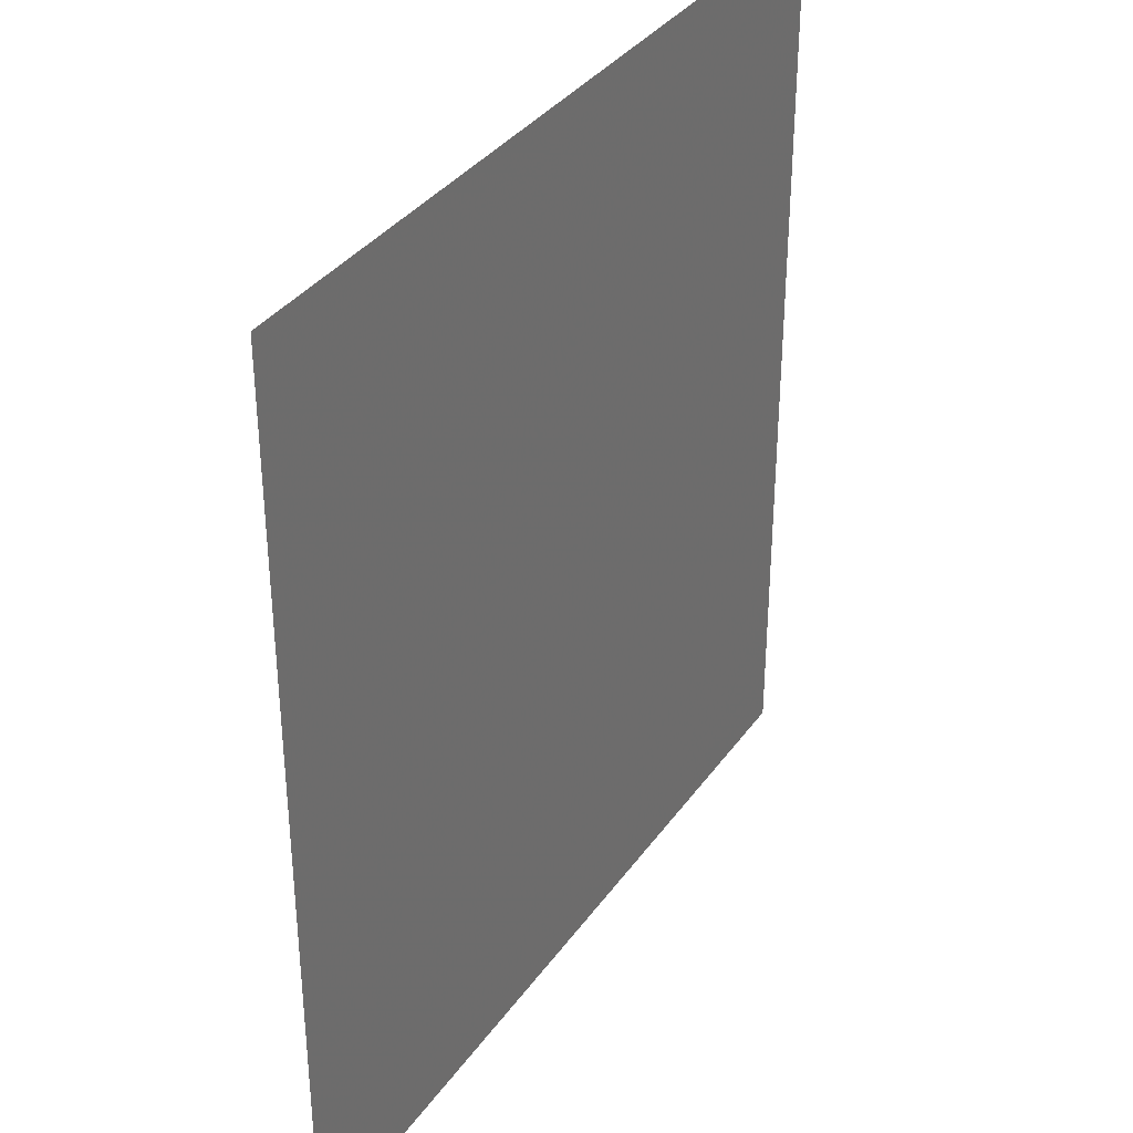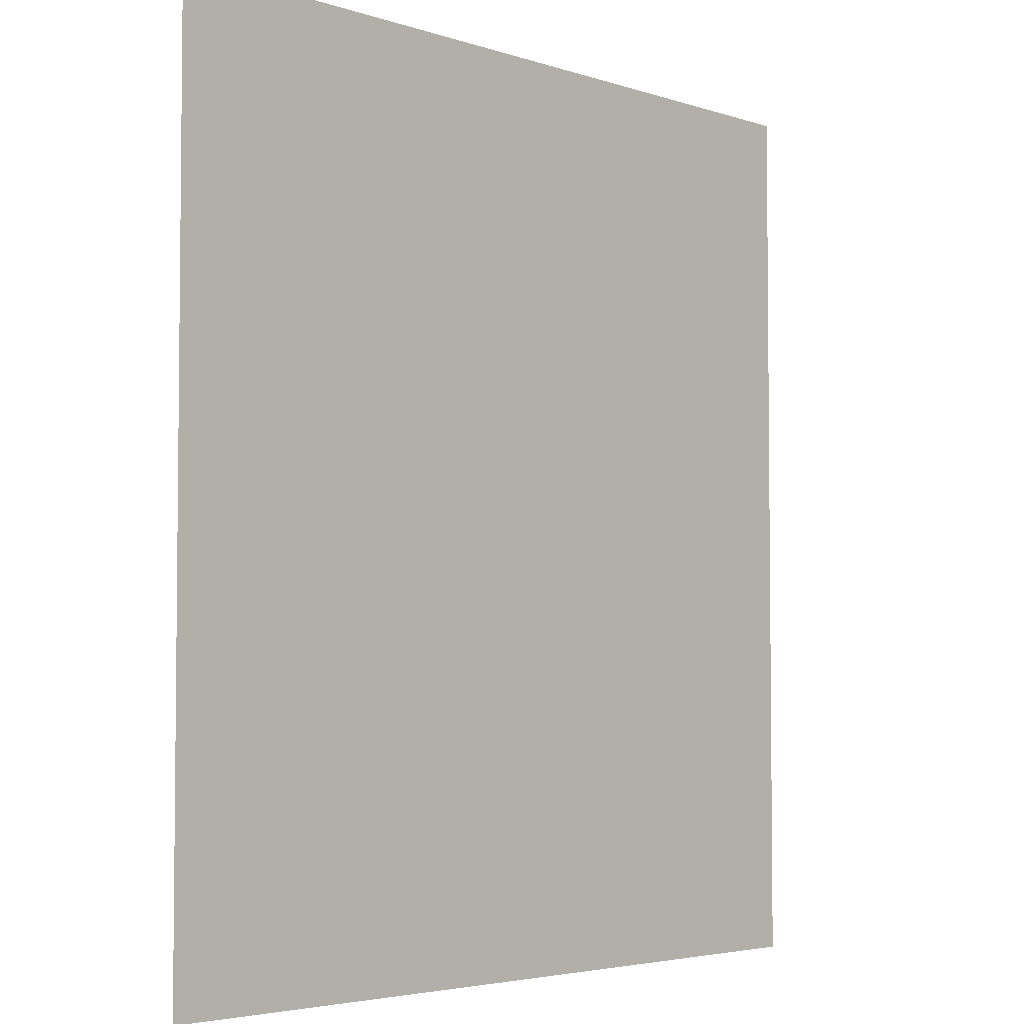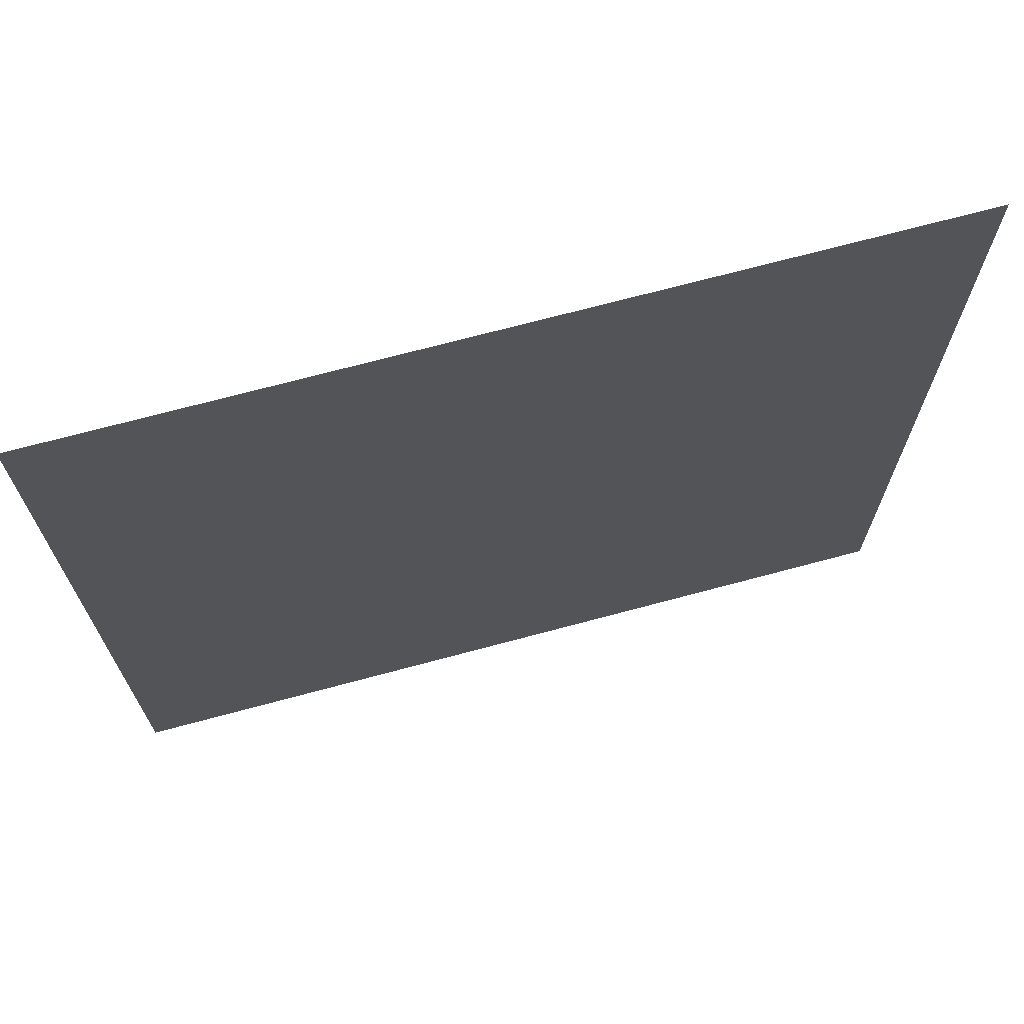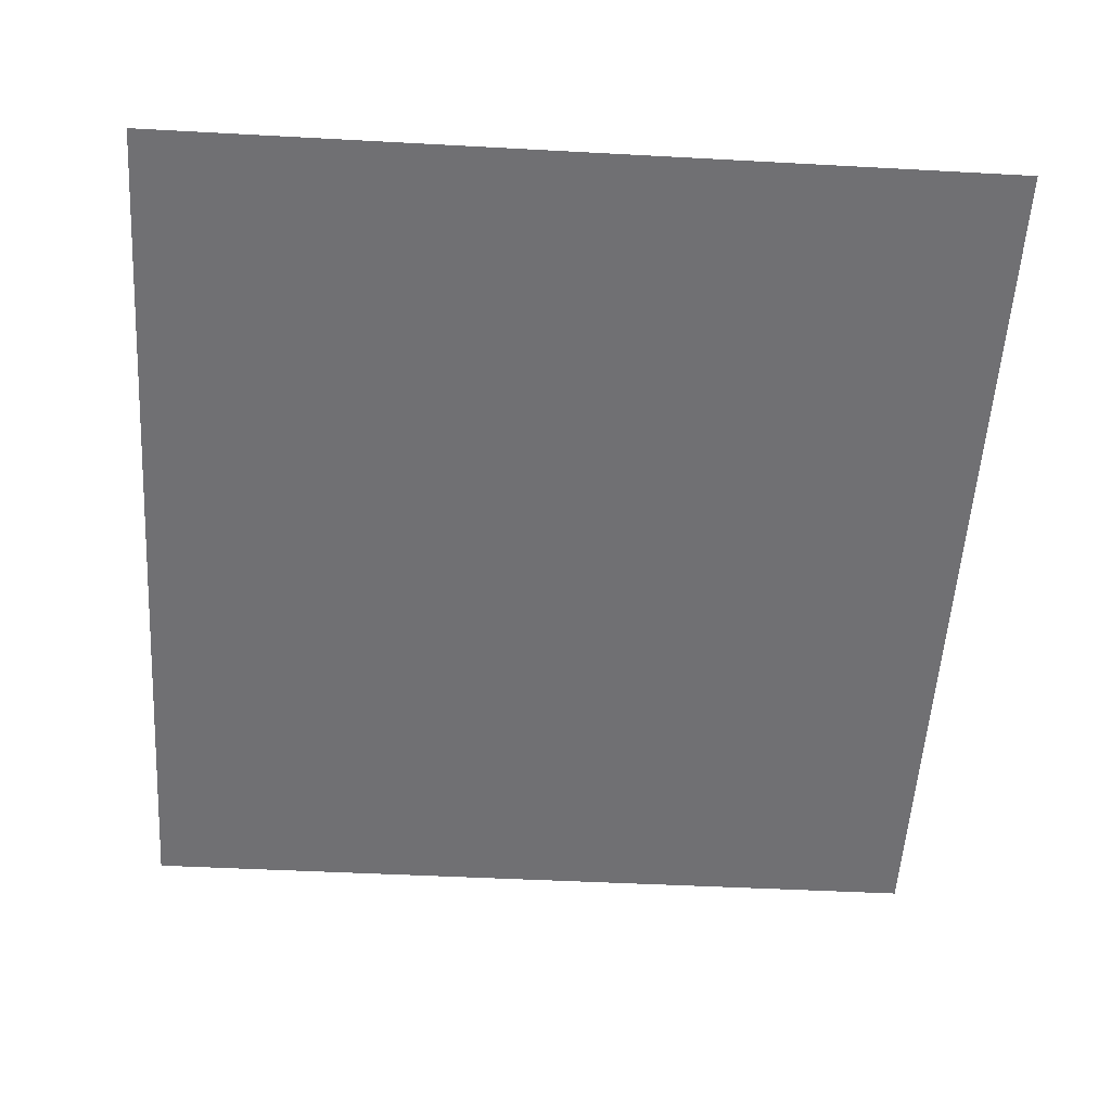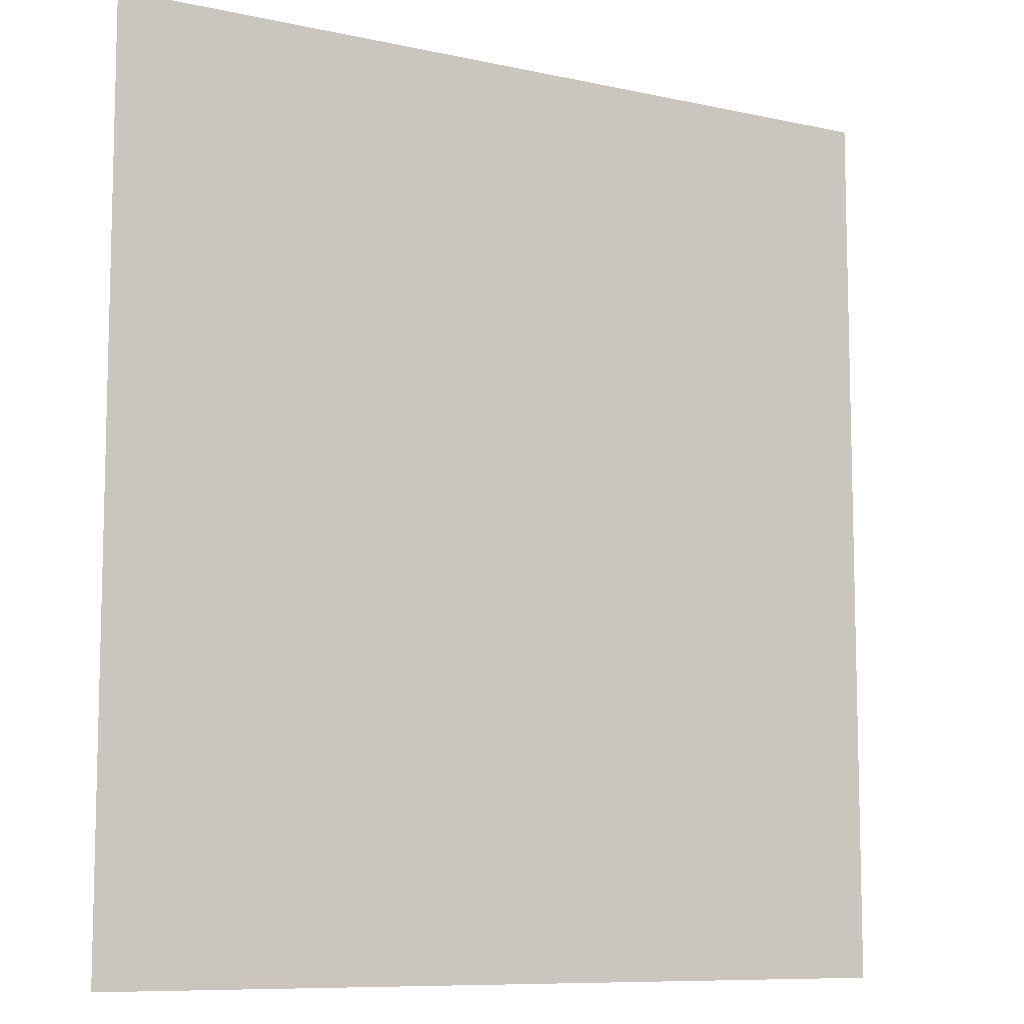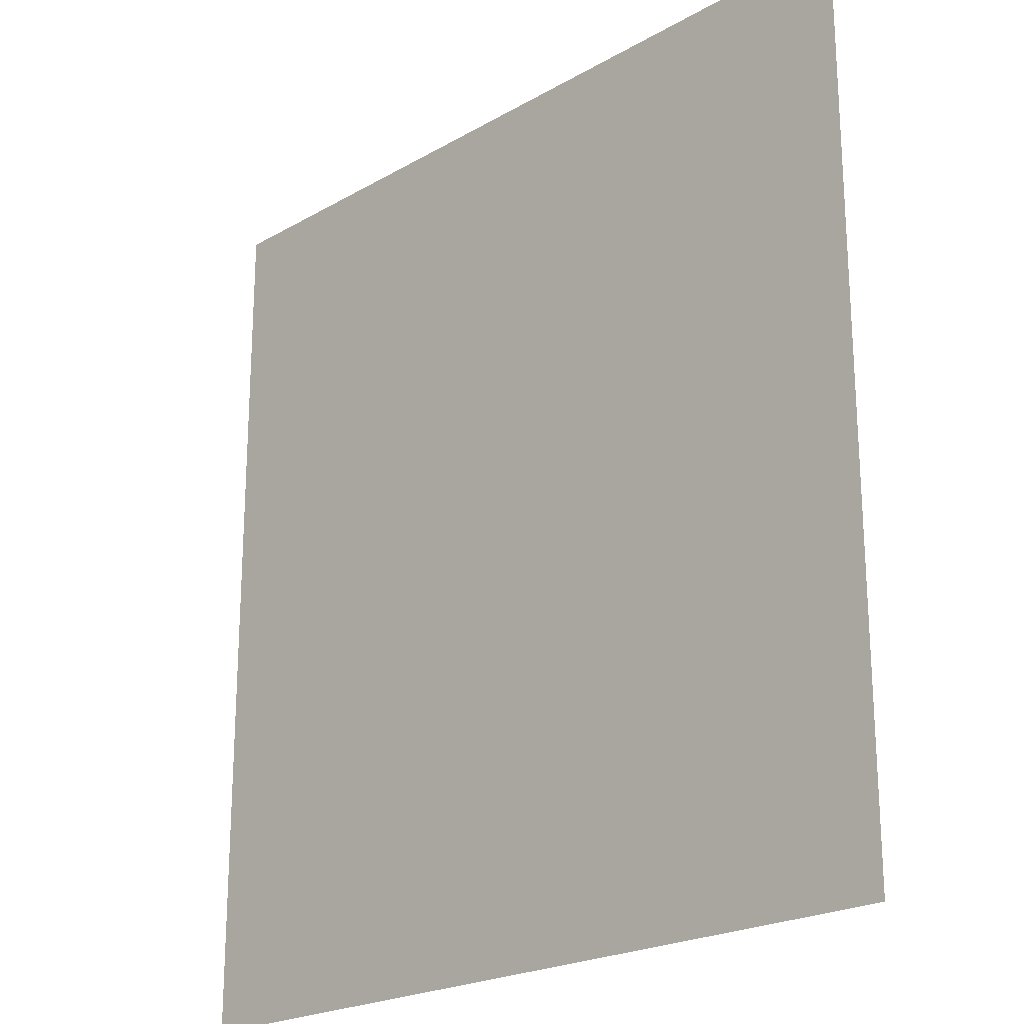
<metadata>
{"format":"obj","ext":"obj","renderer":"f3d","projection":"perspective","resolution":1024,"background":"white","views":[{"elev":35.5,"azim":119.9,"up":"+Z"},{"elev":-4.0,"azim":131.9,"up":"+Z"},{"elev":70.9,"azim":-15.7,"up":"+Z"},{"elev":-55.0,"azim":176.4,"up":"+Y"},{"elev":-9.1,"azim":-30.9,"up":"+Z"},{"elev":-21.9,"azim":-135.6,"up":"+Z"}]}
</metadata>
<code>
v 0.05458 0.409 -0.007781
v 0.054 0.409 -0.007781
v 0.054 0.409 -0.007157
v 0.05458 0.409 -0.007157
f 2 1 4
f 3 2 4

</code>
